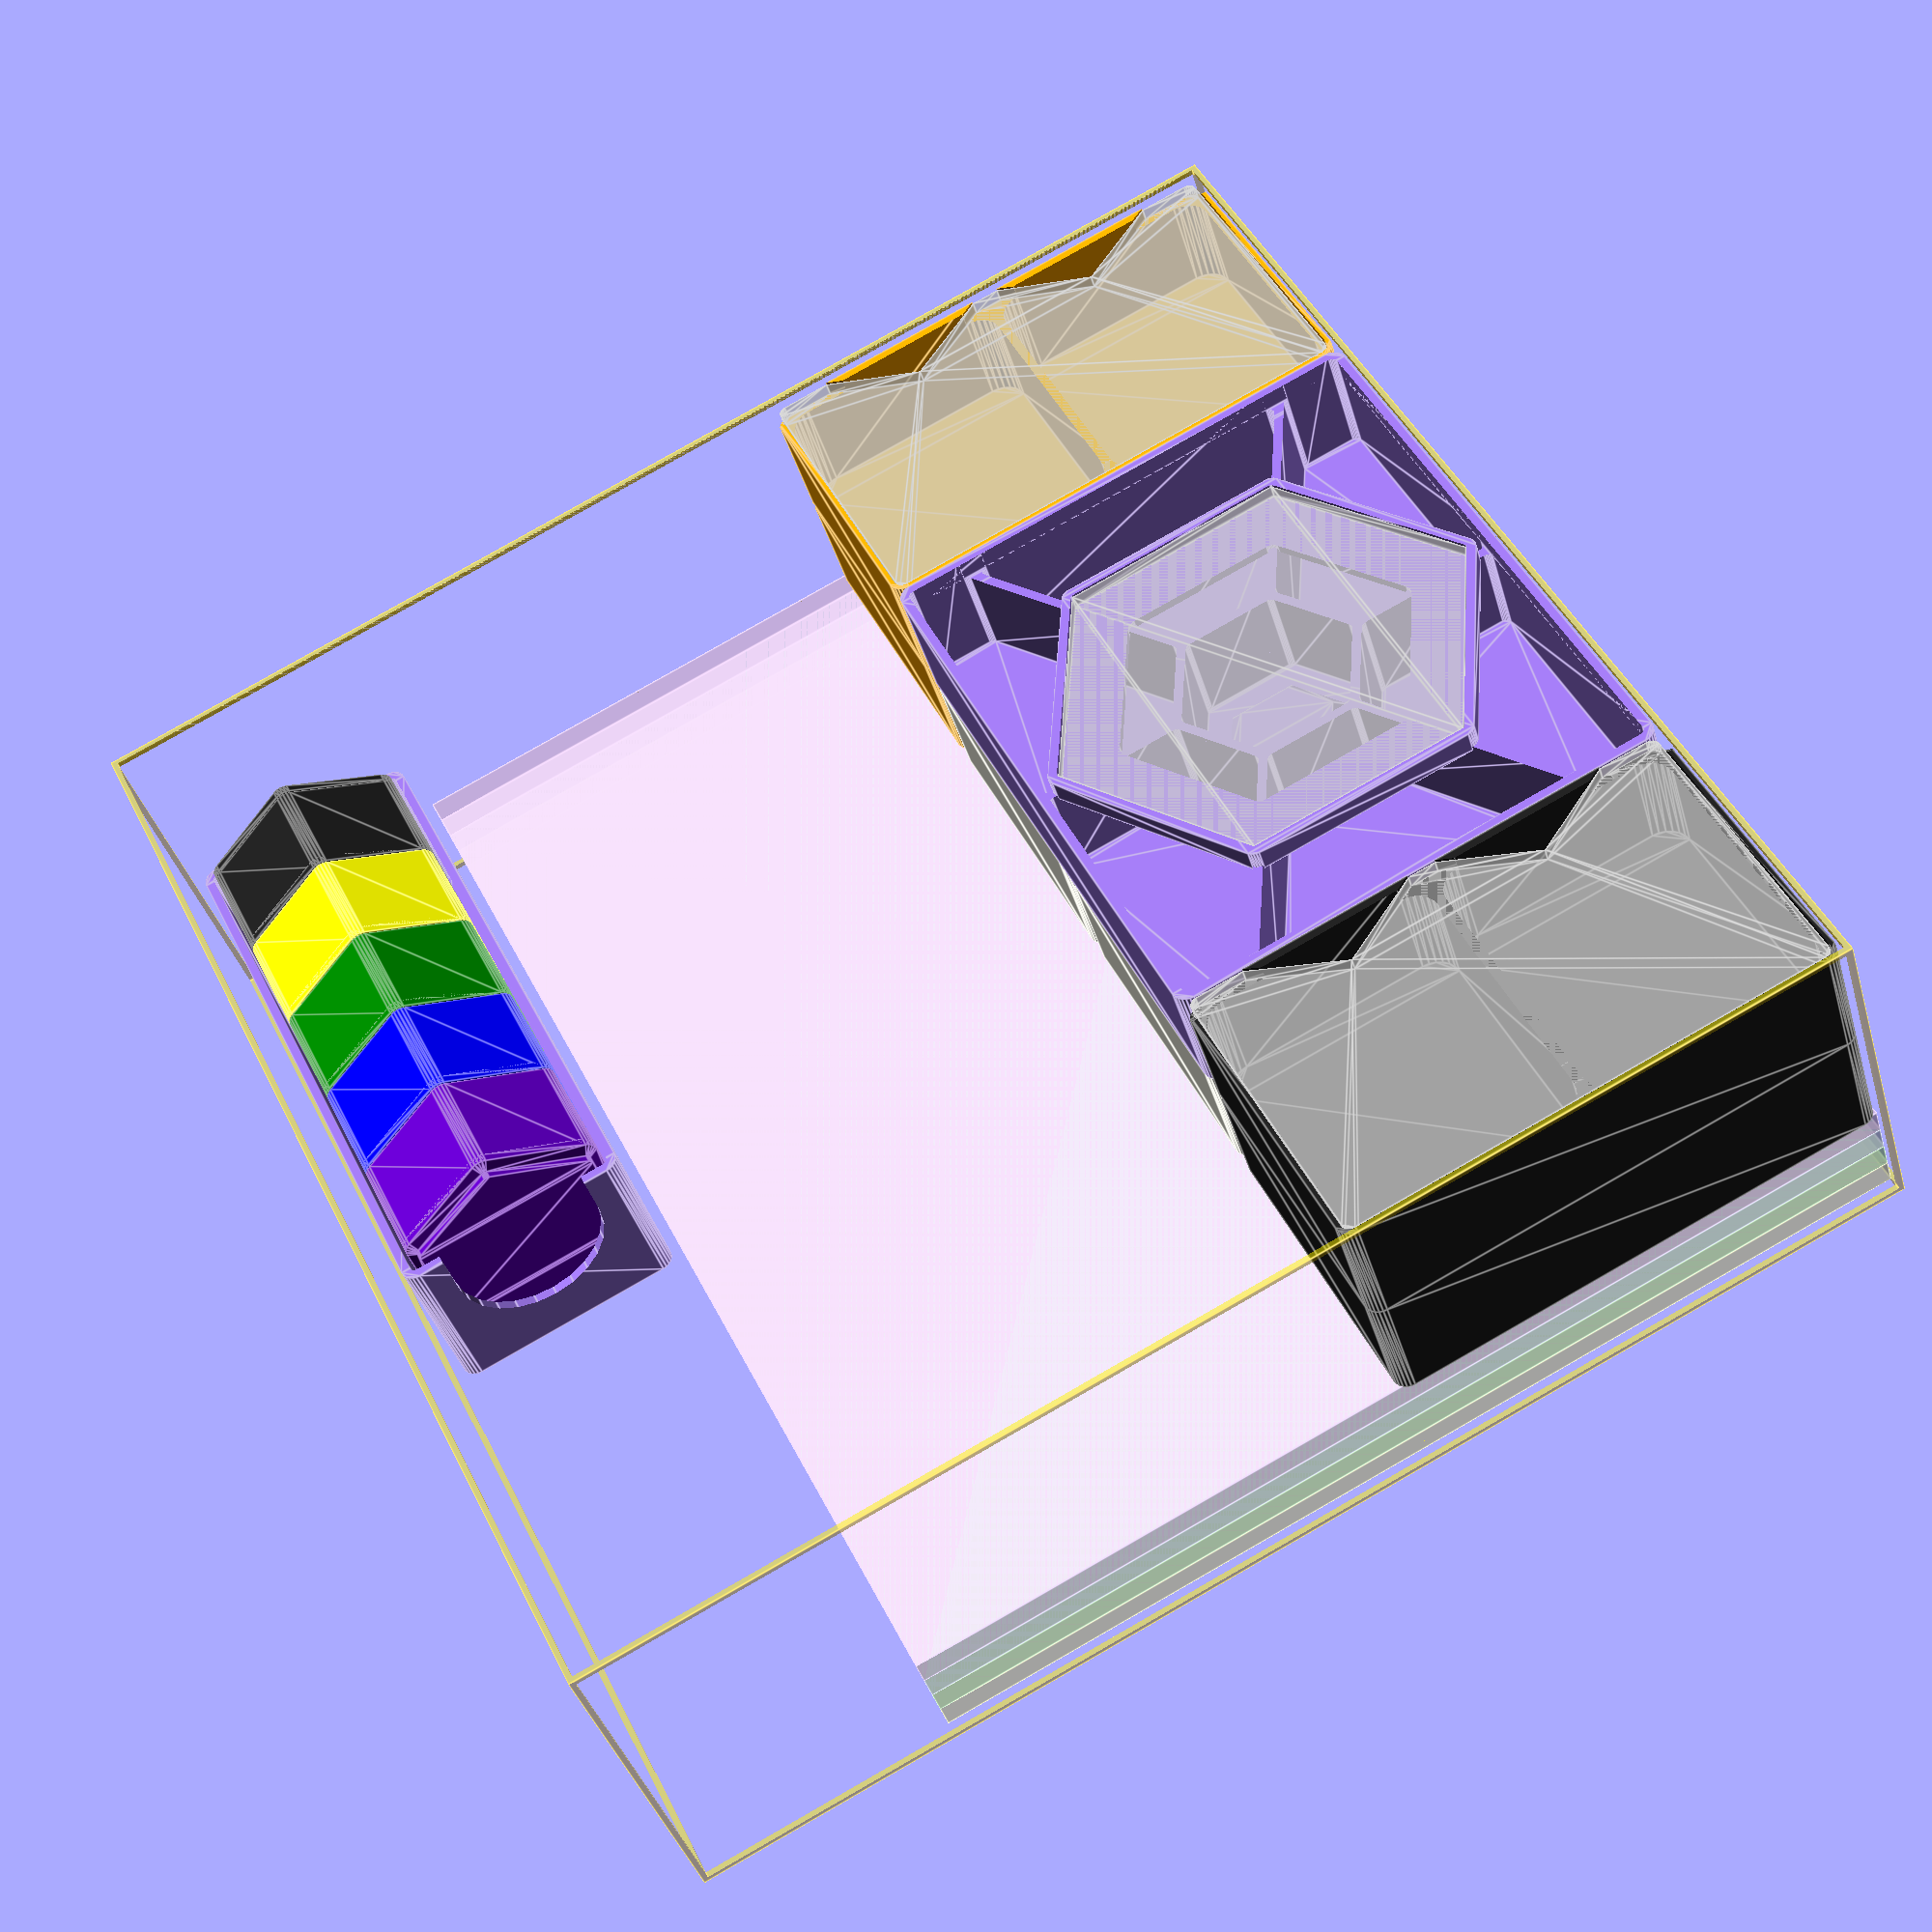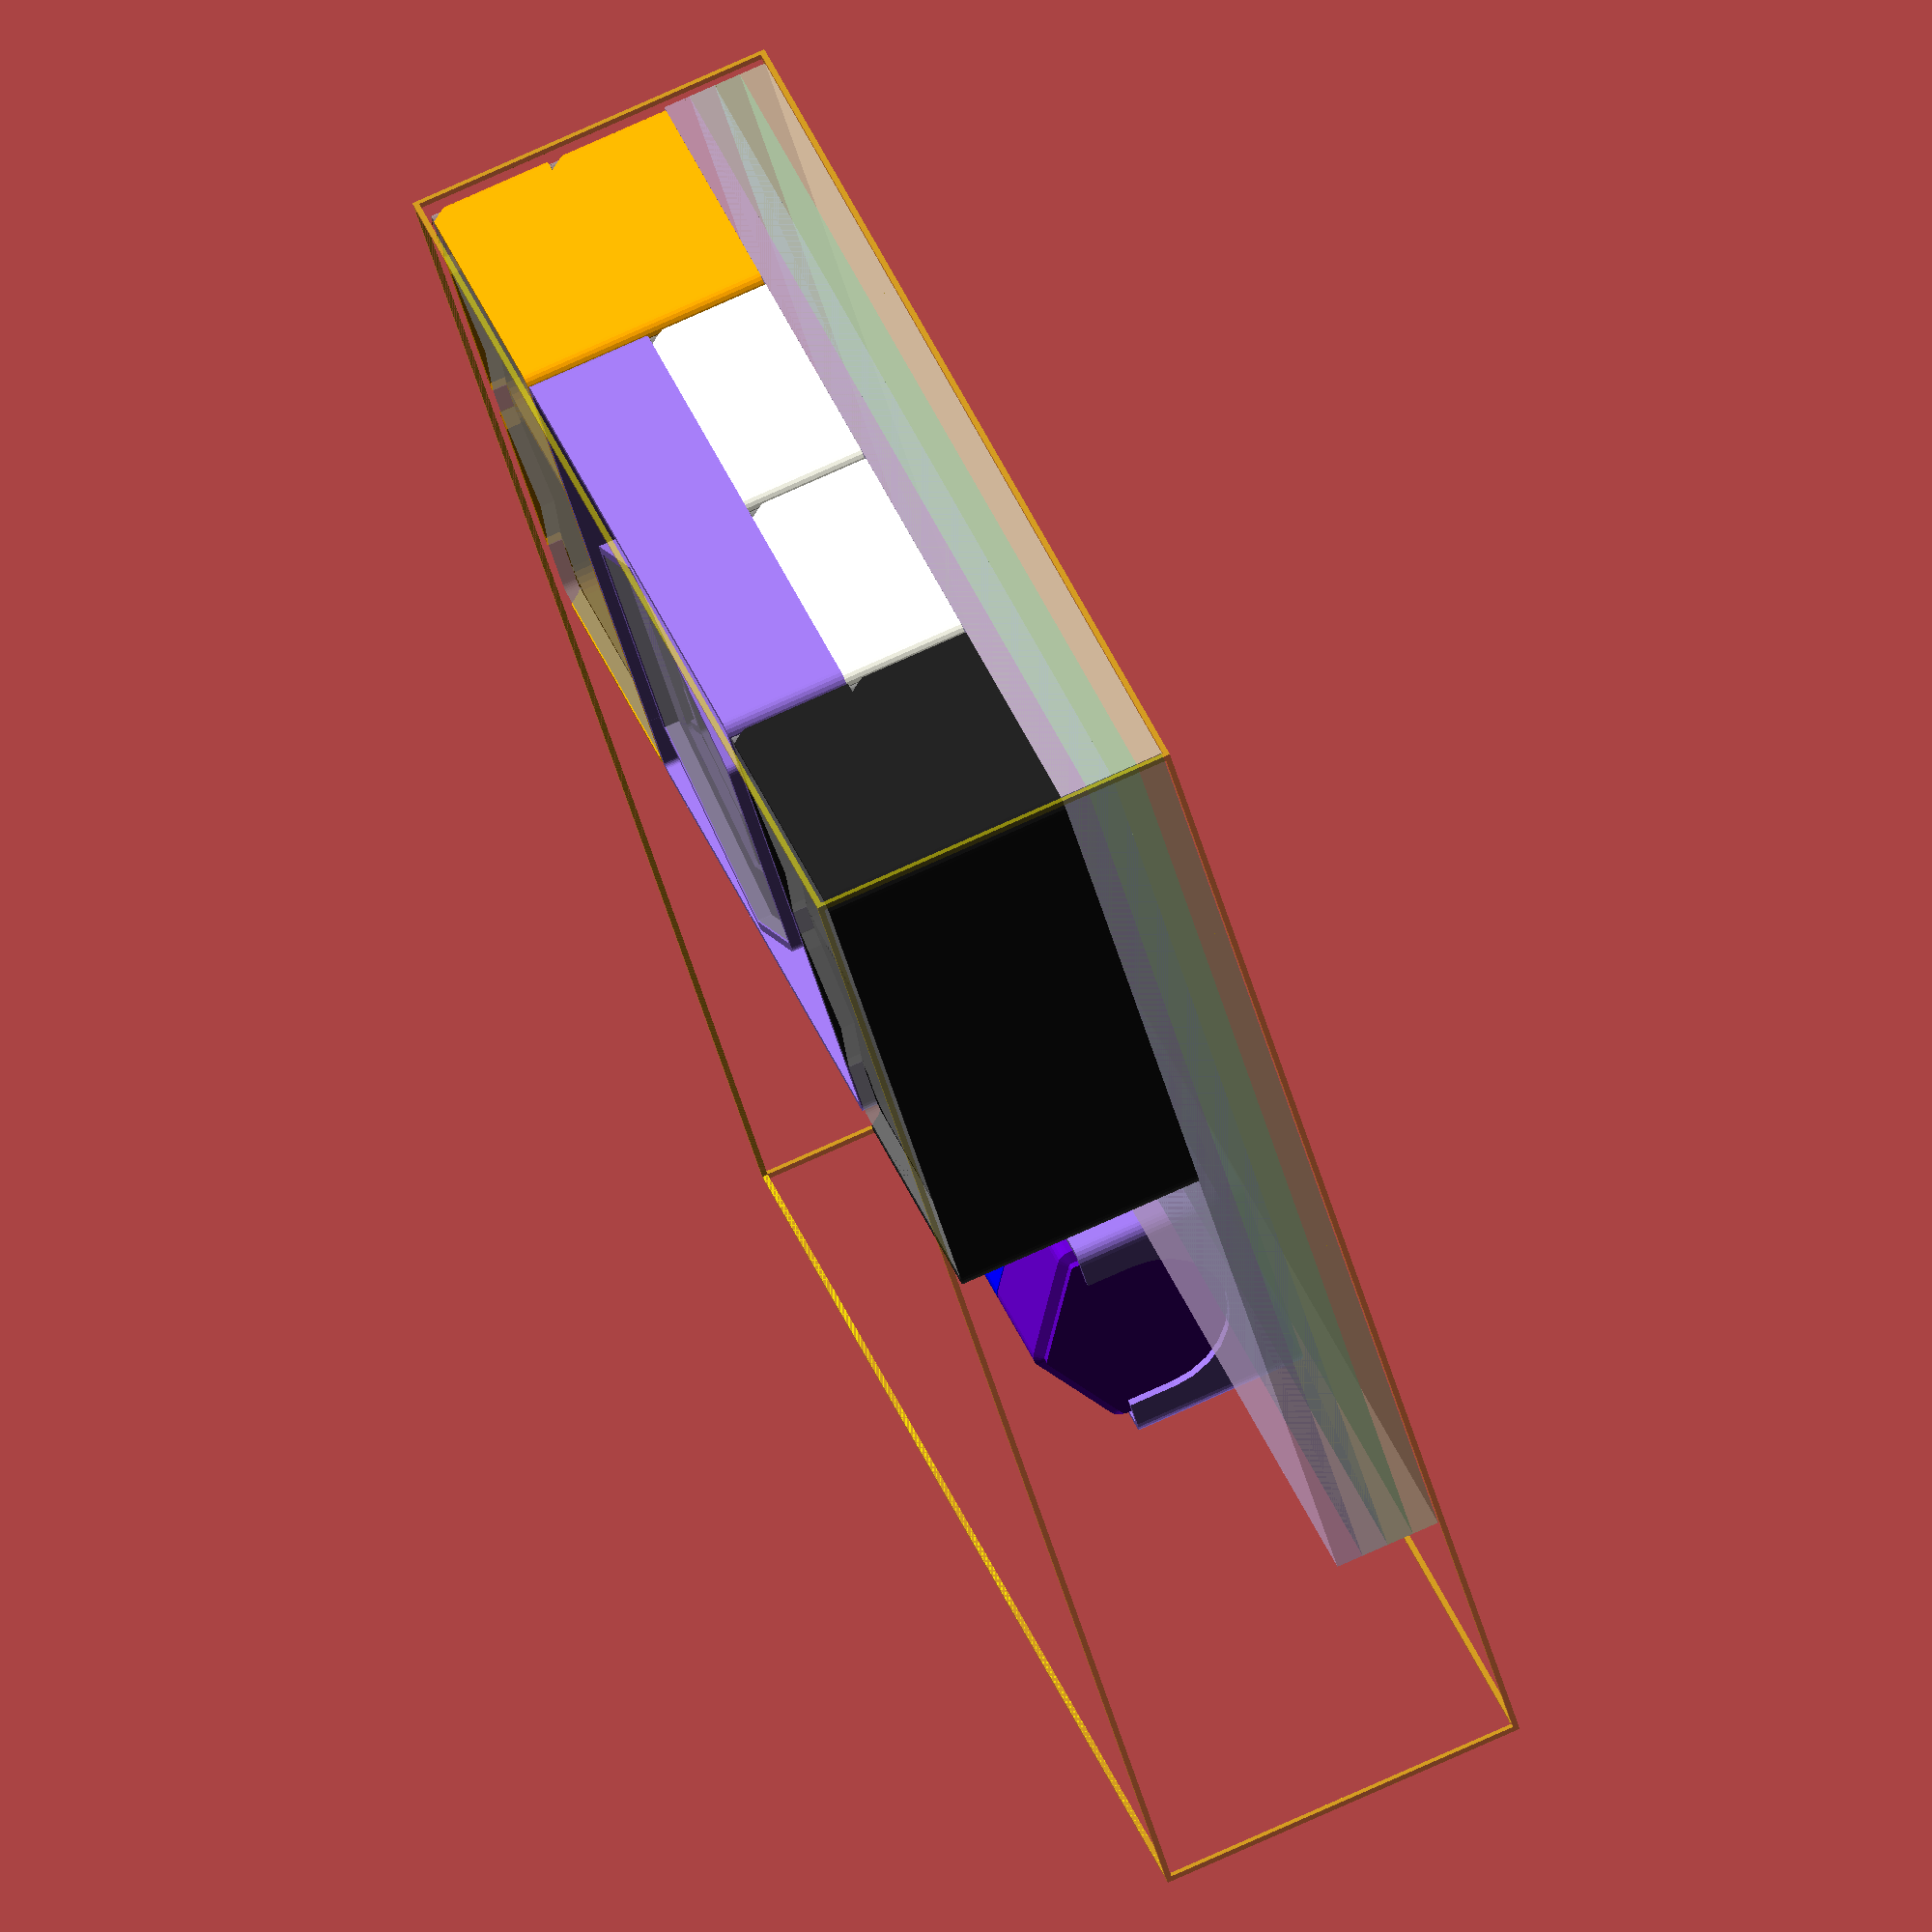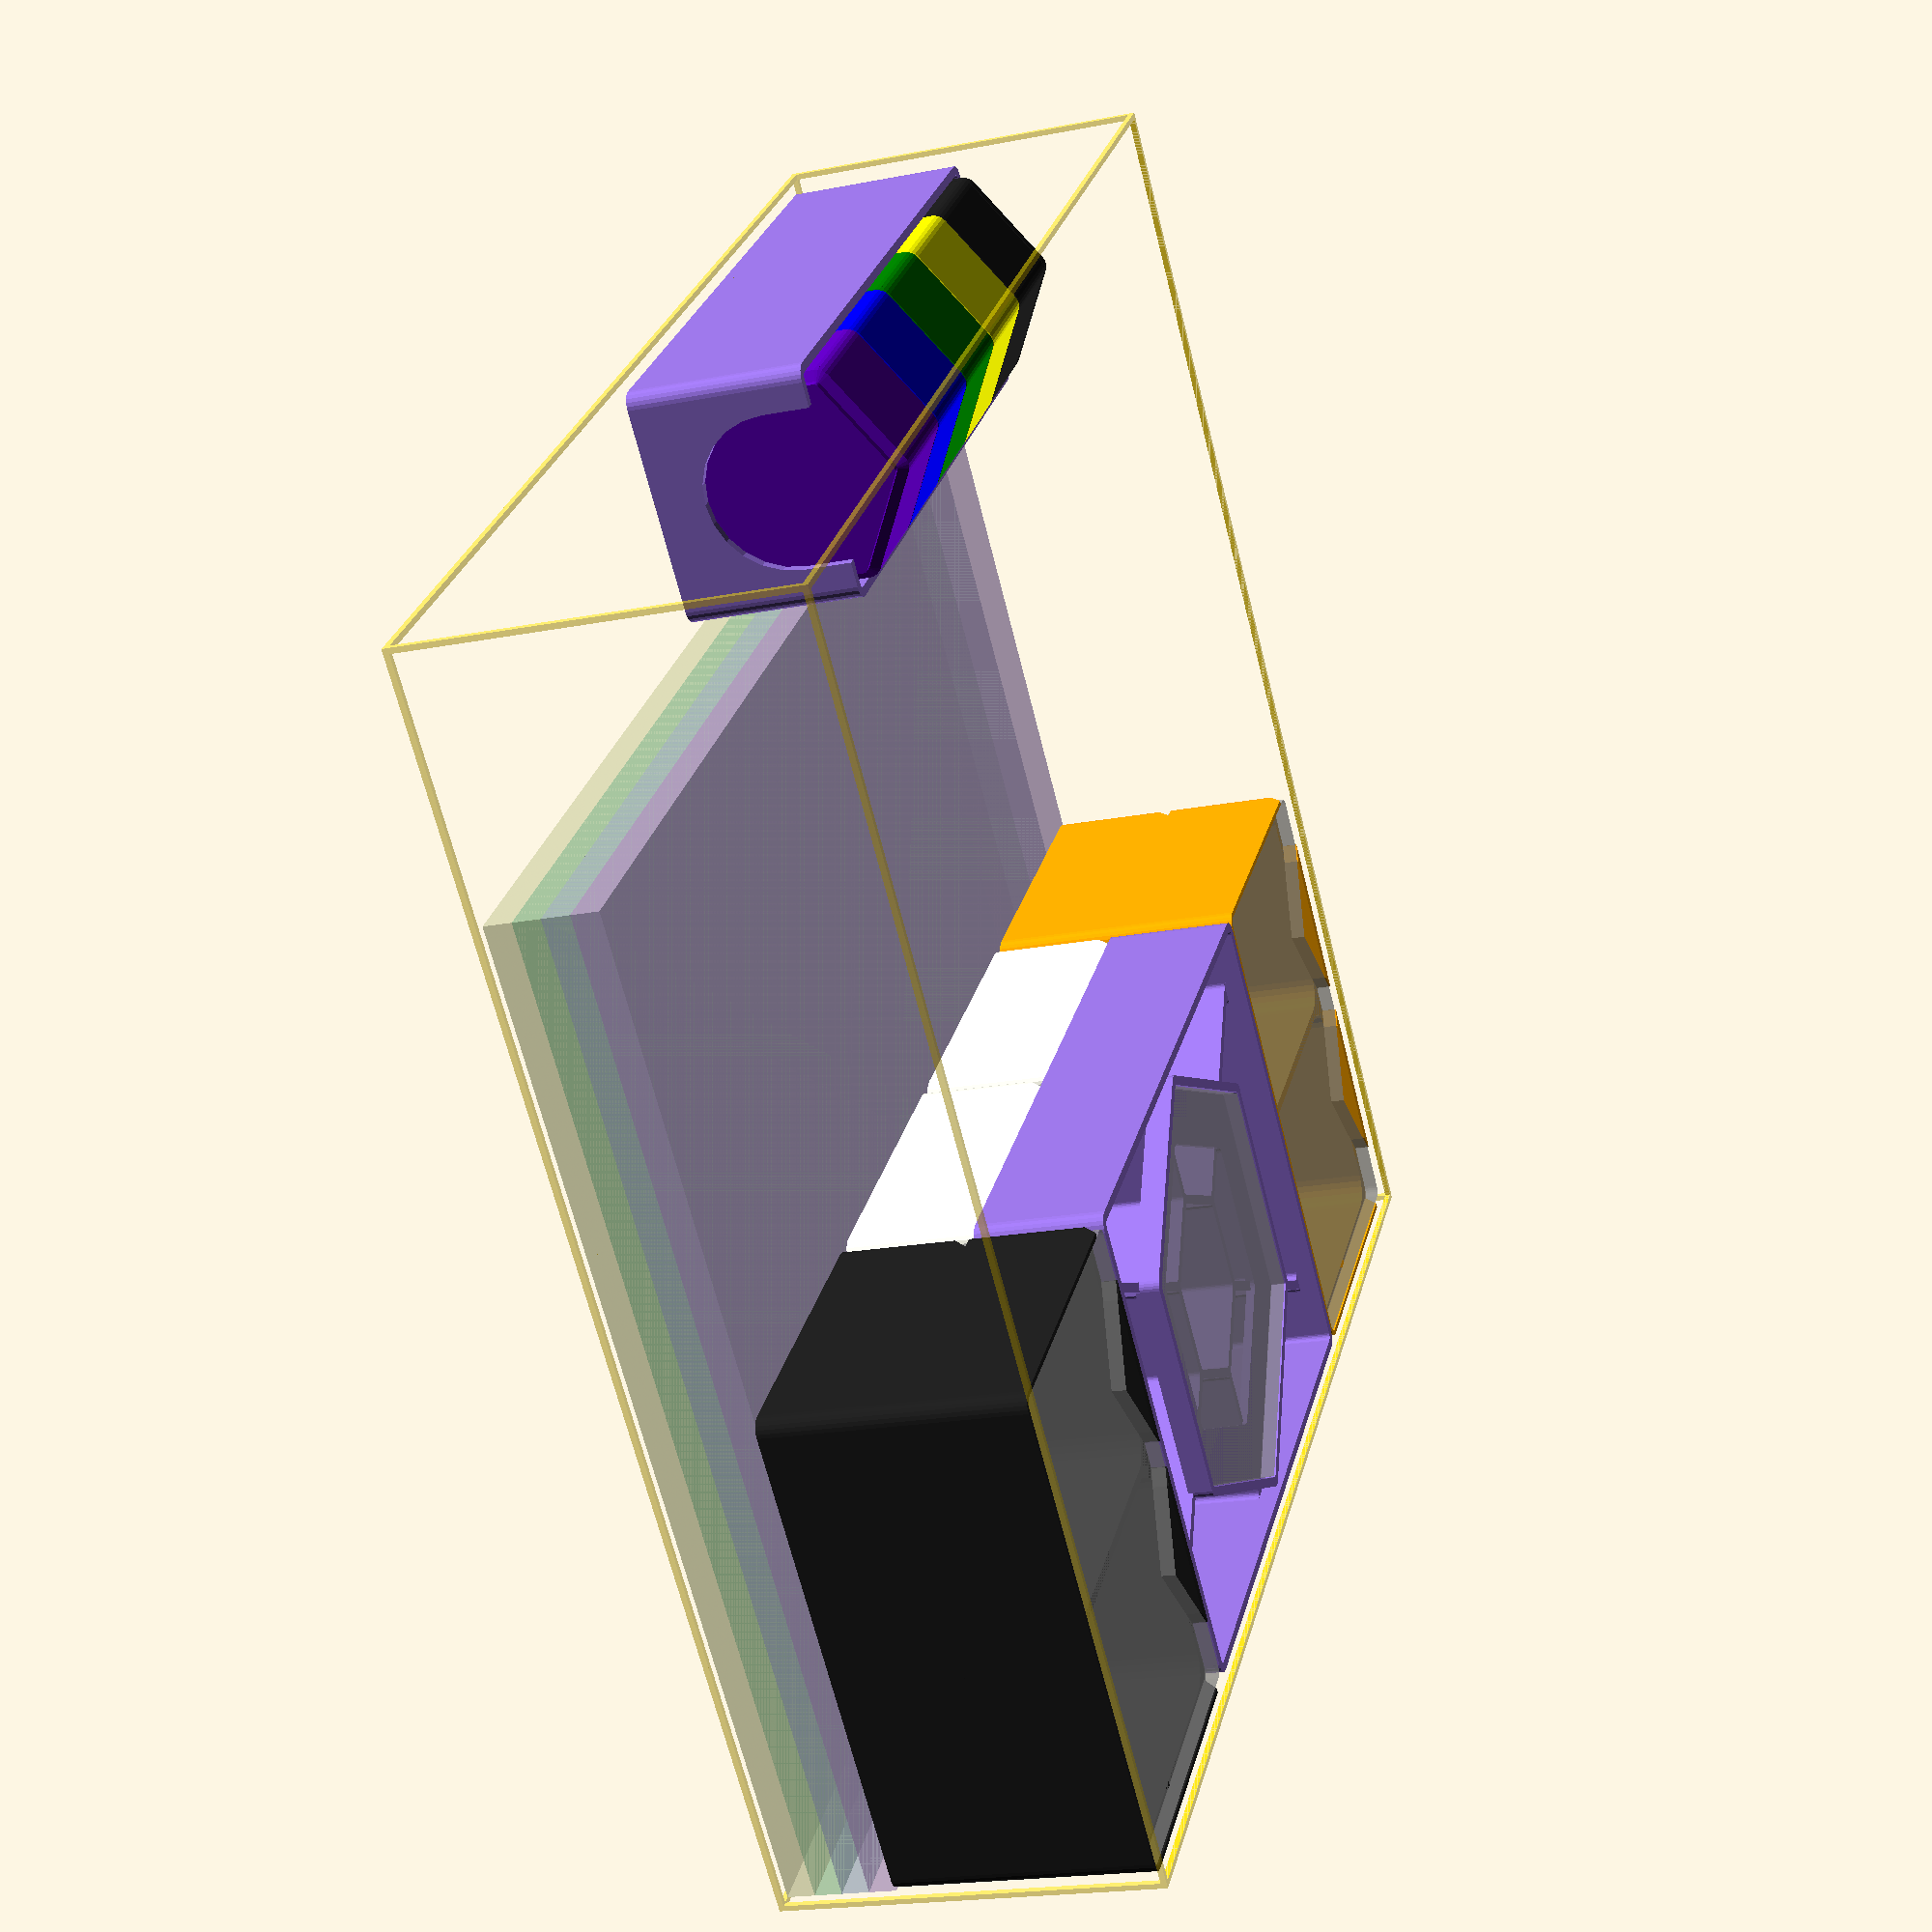
<openscad>
layer_height = 0.2;
extrusion_width = 0.45;
extrusion_overlap = layer_height * (1 - PI/4);
extrusion_spacing = extrusion_width - extrusion_overlap;

// convert between path counts and spacing, qspace to quantize
function xspace(n=1) = n*extrusion_spacing;
function nspace(x=xspace()) = x/extrusion_spacing;
function qspace(x=xspace()) = xspace(round(nspace(x)));
function cspace(x=xspace()) = xspace(ceil(nspace(x)));
function fspace(x=xspace()) = xspace(floor(nspace(x)));

// convert between path counts and width, qwall to quantize
function xwall(n=1) = xspace(n) + (0<n ? extrusion_overlap : 0);
function nwall(x=xwall()) =  // first path gets full extrusion width
    x < 0 ? nspace(x) :
    x < extrusion_overlap ? 0 :
    nspace(x - extrusion_overlap);
function qwall(x=xwall()) = xwall(round(nwall(x)));
function cwall(x=xwall()) = xwall(ceil(nwall(x)));
function fwall(x=xwall()) = xwall(floor(nwall(x)));

// quantize thin walls only (less than n paths wide, default for 2 perimeters)
function qthin(x=xwall(), n=4.5) = x < xwall(n) ? qwall(x) : x;
function cthin(x=xwall(), n=4.5) = x < xwall(n) ? cwall(x) : x;
function fthin(x=xwall(), n=4.5) = x < xwall(n) ? fwall(x) : x;

// convert between layer counts and height, qlayer to quantize
function zlayer(n=1) = n*layer_height;
function nlayer(z=zlayer()) = z/layer_height;
// quantize heights
function qlayer(z=zlayer()) = zlayer(round(nlayer(z)));
function clayer(z=zlayer()) = zlayer(ceil(nlayer(z)));
function flayer(z=zlayer()) = zlayer(floor(nlayer(z)));

// unit vector for 0=x, 1=y, 2=z
function unit_axis(n) = [for (i=[0:1:2]) i==n ? 1 : 0];

// basic constants
tolerance = 0.001;
wall0 = xwall(4);
floor0 = qlayer(wall0);
gap0 = 0.1;

module raise(z=floor0) {
    translate([0, 0, z]) children();
}

$fa = 15;
$fs = min(layer_height/2, xspace(1)/2);

inch = 25.4;

// box metrics
interior = [231, 231, 67.5];  // box interior
module box(size, wall=1, frame=false, a=0, center=false) {
    vint = is_list(size) ? size : [size, size, size];
    vext = [vint[0] + 2*wall, vint[1] + 2*wall, vint[2] + wall];
    vcut = [vint[0], vint[1], vint[2] - wall];
    origin = center ? [0, 0, vext[2]/2 - wall] : vext/2;
    translate(origin) rotate(a) {
        difference() {
            cube(vext, center=true);  // exterior
            raise(wall/2) cube(vint, center=true);  // interior
            raise(2*wall) cube(vcut, center=true);  // top cut
            if (frame) {
                for (n=[0:2]) for (i=[-1,+1])
                    translate(2*i*unit_axis(n)*wall) cube(vcut, center=true);
            }
        }
    }
}

// component metrics
Nplayers = 4;  // number of players, mats, design goal sets
Ntiles = 6;  // number of tiles per set
Vmat = [228, 184, 4.9];  // dual-layer mat dimensions (approx. 9in x 7.25in)
Hmats = Nplayers * Vmat[2];  // height of stacked mats
Hboard = 2.6;  // tile & token thickness
Hmanual = 0.9;  // approximate
Hroom = interior[2] - Hmats - Hmanual;
Rhex = 3/4 * 25.4;  // hex major radius (center to vertex)
Rbighex = 41;  // button key & master quilter hex

// hex container metrics
Hcap = clayer(4);  // total height of lid + plug
Hlid = floor0;  // height of cap lid
Hplug = Hcap - Hlid;  // depth of lid below cap
Rspace = 1;  // space between contents and box (sides + lid)
Rlid = Rspace+wall0;  // offset radius from contents to outer lid/box edge
Rplug = Rspace-gap0;  // offset radius from contents to lid plug
Alid = 30;  // angle of lid chamfer
Hseam = wall0/2 * tan(Alid) - zlayer(1/2);  // space between lid cap and box
Hchamfer = (Rlid-Rplug) * tan(Alid);

// block container metrics
Vblock = [92.5, (interior[1]-1) / 4, floor(Hroom / 2)];
Hrecess = clayer(Hboard+gap0);  // depth of tile recess
Hshelf = Vblock[2] - Hrecess;
Hgroove = flayer(floor0/2);  // depth of tier alignment grooves

Ghex = [[1, 0], [0.5, 1], [-0.5, 1], [-1, 0], [-0.5, -1], [0.5, -1]];
function hex_grid(x, y, r=Rhex) = [r*x, sin(60)*r*y];
function hex_points(grid=Ghex, r=Rhex) = [for (i=grid) hex_grid(i[0],i[1],r)];
function hex_min(grid=Ghex, r=Rhex) =
    hex_grid(min([for (i=grid) i[0]]), min([for (i=grid) i[1]]), r);

module hex_poly(grid=Ghex, r=Rhex, center=false) {
    origin = center ? [0, 0] : -hex_min(grid, r);
    translate(origin) polygon(hex_points(grid, r));
}
module hex_tile(n=1, grid=Ghex, r=Rhex, center=false) {
    linear_extrude(Hboard*n, center=center)
        hex_poly(grid=grid, r=r, center=center);
}
module hex_lid(grid=Ghex, r=Rhex, center=false) {
    xy_min = hex_min(grid, r);
    origin = center ? [0, 0, 0] : [Rlid - xy_min[0], Rlid - xy_min[1], 0];
    translate(origin) {
        minkowski() {
            linear_extrude(Hlid, center=false)
                hex_poly(grid=grid, r=r, center=true);
            mirror([0, 0, 1]) {
                cylinder(h=Hplug, r=Rplug);
                cylinder(h=Hchamfer, r1=Rlid, r2=Rplug);
            }
        }
    }
}

function hex_box_height(n=1, plug=false) =
    clayer(floor0 + n*Hboard + Rspace + Hplug) + (plug ? Hplug : 0);
function stack_height(k=1, n=Ntiles, plug=true, lid=true) =
    k*hex_box_height(n) +
    (k-1)*clayer(Hseam) +
    (plug ? Hplug : 0) +
    (lid ? clayer(Hseam) + Hlid : 0);

module hex_box(n=1, plug=false, grid=Ghex, r=Rhex, center=false) {
    h = hex_box_height(n=n, plug=false);
    origin = center ? [0, 0] : -hex_min(grid, r) + [1, 1] * Rlid;
    translate(origin) {
        difference() {
            // exterior
            union() {
                linear_extrude(h, center=false)
                    offset(r=Rlid) hex_poly(grid=grid, r=r, center=true);
                if (plug) hex_lid(grid=grid, r=r, center=true);
            }
            // interior
            raise() linear_extrude(h, center=false)
                offset(r=Rlid-wall0) hex_poly(grid=grid, r=r, center=true);
            // lid chamfer
            raise(h+Hseam) hex_lid(grid=grid, center=true);
        }
        // ghost tiles
        %raise(floor0 + Hboard * n/2)
            hex_tile(n=n, grid=grid, r=r, center=true);
    }
}
module raise_lid(k=1, n=Ntiles, plug=true) {
    h = k * (hex_box_height(n) + clayer(Hseam)) + (plug ? Hplug : 0);
    raise(stack_height(k=k, n=n, plug=plug, lid=true) - Hlid) children();
}

module tile_hex_box(n=Ntiles, plug=true, center=false) {
    hex_box(n=n, plug=plug, grid=Ghex, center=center);
}
module tile_hex_lid(center=false) {
    hex_lid(grid=Ghex, center=center);
}

xstack = [stack_height(Nplayers+1), 2*(sin(60)*Rhex+Rlid), 2*(Rhex+Rlid)];

module hex_box_tray(center=false) {
    margin = 1;
    wall = margin + wall0;
    function align(x) = ceil(x+2*wall0+1) - 2*wall;
    tray = [align(xstack[0]), align(xstack[1])];
    rise = floor(xstack[2] * 3/4);
    cut = (tray[0]+2*wall) / 4;
    difference() {
        linear_extrude(rise) offset(r=margin+wall0)
            square(tray, center=center);
        raise() linear_extrude(rise) offset(r=margin)
            square(tray, center=center);
        raise(floor0+xstack[2]/2) {
            raise(rise/2) cube([2*xstack[0], cut, rise], center=true);
            rotate([0, 90, 0]) cylinder(d=cut, h=2*xstack[0], center=true);
        }
        for (x=[-1.25, 0, 1.25]) translate([x*cut, 0])
            cylinder(d=cut, h=3*floor0, center=true);
    }
}

ctile = [90.1, 56.2];  // cat tile footprint
ctile_radius = 1.6;  // corner radius
ctile_banner = 9;  // width of nameplate banner
ctile_pattern = [18.5, 47];  // distance from top center to pattern notch

module rounded_square(r, size, center=true) {
    offset(r=r) offset(r=-r) square(size, center);
}

module cat_tile_outline(delta=0, tray=false, center=false) {
    origin = center ? [0, 0] : ctile/2;
    translate(origin) offset(delta=delta) {
        if (tray) {  // tray cutout shape
            xstrip = (ctile[0] - ctile_banner) / 2;
            ystrip = (ctile[1] - ctile_banner) / 2;
            translate([0, ystrip])
                rounded_square(ctile_radius, [ctile[0], ctile_banner]);
            for (i=[-1,+1]) translate([i*xstrip, -ctile_banner/4])
                square([ctile_banner, ctile[1]-ctile_banner/2], center=true);
        } else {
            xhex = ctile_pattern[0];
            yhex = Rhex - ctile[1]/2 + ctile_pattern[1];
            difference() {
                rounded_square(ctile_radius, ctile);
                for (i=[-1,+1]) translate([i*xhex, -yhex]) rotate(90)
                    hex_poly(center=true);
            }
        }
    }
}
module cat_tile(tray=false, center=false) {
    linear_extrude(Hboard) cat_tile_outline(tray=tray, center=center);
}
module cat_tile_box(color=undef, center=false) {
    lip = xwall(2);
    gap = (Vblock[1] - lip - ctile[1]) / 2;
    border = lip + gap;
    foot = [ctile[0] + 2*border, Vblock[1]];
    well = [(foot[0] - 3*wall0) / 2, (foot[1] - 2*wall0)];
    rext = border + ctile_radius;  // exterior corner radius
    rint = rext - wall0 + 3.6;  // interior corner radius
    origin = center ? [0, 0] : foot/2;
    translate(origin) {
        *translate([0, -lip/2, Hshelf]) cat_tile(tray=true, center=true);
        %translate([0, -lip/2, Hshelf]) cat_tile(center=true);
        color(color) difference() {
            // exterior
            linear_extrude(Vblock[2]) rounded_square(rext, foot);
            // interior
            for (i=[-1,+1]) translate([i*(well[0]+wall0)/2, 0, floor0])
                linear_extrude(Vblock[2]) rounded_square(rint, well);
            // lip
            translate([0, -lip/2, Hshelf]) linear_extrude(2*Hrecess)
                cat_tile_outline(gap, tray=true, center=true);
            // lip bevel
            for (i=[-1,+1])
                translate([i*(foot[0]-wall0)/2, -foot[1]/2, Hshelf])
                rotate([0, -90, 0]) linear_extrude(2*wall0, center=true)
                polygon([[0, 0], [0, wall0],
                        [2*Hrecess, wall0+2*Hrecess], [2*Hrecess, 0]]);
            // tile notches
            translate([0, -lip/2-gap, Hshelf]) linear_extrude(2*Hrecess)
                cat_tile_outline(0.01, center=true);
        }
    }
}

module button_tile(center=false) {
    origin = center ? [0, 0, 0] : [sin(60)*Rbighex, Rbighex, Hboard/2];
    translate(origin) hex_tile(r=Rbighex, center=true);
}
module button_tile_tray(color=undef, center=false) {
    rint = 2*gap0;  // single gap is too snug
    rext = rint + wall0;
    origin = center ? [0, 0, 0] : [Rbighex + rext, sin(60)*Rbighex + rext, 0];
    translate(origin) {
        %raise(floor0+Hboard/2) button_tile(center=true);
        color(color) {
            difference() {
                // exterior
                linear_extrude(Hrecess + floor0)
                    offset(r=rext) hex_poly(r=Rbighex, center=true);
                // interior
                raise(floor0) linear_extrude(Hrecess + floor0)
                    offset(r=rint) hex_poly(r=Rbighex, center=true);
                // center cut-out
                linear_extrude(Vblock[2], center=true)
                    offset(r=rext) hex_poly(r=2/3*Rbighex, center=true);
                // grooves
                for (a=[0:60:120]) rotate(a)
                    cube([3*Rbighex, wall0+2*gap0, 2*Hgroove], center=true);
            }
        }
    }
}

module button_box(color=undef, center=false) {
    foot = [Vblock[0], 2*Vblock[1]];
    rext = 2.7;  // match cat tile boxes
    rint = rext - wall0;
    well = [foot[0]-2*wall0, foot[1]-2*wall0];

    // token well dimensions
    rmid = Rhex - wall0/2;  // align outside of wall to hex tile
    yside = 0;
    xside = well[0]/2 + wall0/2;
    yend = well[1]/2 + wall0/2;
    xend = yend * tan(30);
    ymid = rmid * sin(60);
    xmid = rmid * cos(60);
    pside = [
        [rmid, 0], [xside, yside], [xside, yend], [xend, yend], [xmid, ymid]
    ];
    pend = [[xmid, ymid], [xend, yend], [-xend, yend], [-xmid, ymid]];

    module well_poly(scale=[1,1]) {
        linear_extrude(Vblock[2])
            offset(r=rint) offset(r=-wall0/2-rint) scale(scale) children();
    }

    origin = center ? [0, 0] : foot/2;
    translate(origin) {
        *raise(Hshelf+Hboard/2) button_tile(center=true);
        color(color) {
            difference() {
                // shell
                linear_extrude(Vblock[2]) rounded_square(rext, foot);
                // scoring tile recess
                raise(Hshelf-floor0+Hgroove)
                    linear_extrude(Vblock[2]) rounded_square(rext, well);
                // token wells
                raise() {
                    well_poly() hex_poly(r=rmid, center=true);
                    well_poly([+1, +1]) polygon(pside);
                    well_poly([-1, +1]) polygon(pside);
                    well_poly([+1, -1]) polygon(pside);
                    well_poly([-1, -1]) polygon(pside);
                    well_poly([+1, +1]) polygon(pend);
                    well_poly([+1, -1]) polygon(pend);
                }
            }
            // center well bump
            rbump = rmid - wall0/2 - 2*Hboard;  // 2 tiles thick from wall
            rbump0 = rbump + floor0;  // 45 degrees through floor
            rbump1 = rbump - Hboard;  // 45 degrees above floor
            linear_extrude(floor0+Hboard, scale=rbump1/rbump0)
                hex_poly(r=rbump0, center=true);
        }
    }
}

// complete organizer
module organizer() {
    %color("gold", 0.5) box(interior, frame=true, center=true);
    %translate([0, (Vmat[1]-interior[1])/2, 0]) {
        raise(0.5*Vmat[2]) color("#ffffc0", 0.5) cube(Vmat, center=true);
        raise(1.5*Vmat[2]) color("#c0ffc0", 0.5) cube(Vmat, center=true);
        raise(2.5*Vmat[2]) color("#d0e0ff", 0.5) cube(Vmat, center=true);
        raise(3.5*Vmat[2]) color("#e0c0ff", 0.5) cube(Vmat, center=true);
    }

    translate([interior[0]/4, Vmat[1]/2, 0]) {
        color("mediumpurple") hex_box_tray(center=true);
        // stack of hex boxes
        raise(floor0+xstack[2]/2) rotate([0, 90, 0]) raise(-xstack[0]/2) {
            colors = ["#6000c0", "blue", "green", "yellow", "#202020"];
            for (i=[0:Nplayers]) {
                raise_lid(i) color(colors[i]) tile_hex_box(center=true);
            }
            color("#202020") raise_lid(Nplayers+1) tile_hex_lid(center=true);
        }
    }
    rotate(90) translate([(Vblock[0]-interior[0])/2, 0, Hmats]) {
        translate([0, -Vblock[1]*3/2]) {
            cat_tile_box(color="orange", center=true);
            raise(Vblock[2])
                cat_tile_box(color="orange", center=true);
        }
        translate([0, -Vblock[1]*1/2])
            cat_tile_box(color="ivory", center=true);
        translate([0, +Vblock[1]*1/2])
            cat_tile_box(color="ivory", center=true);
        translate([0, +Vblock[1]*3/2]) {
            cat_tile_box(color="#202020", center=true);
            raise(Vblock[2])
                cat_tile_box(color="#202020", center=true);
        }
        raise(Vblock[2]) {
            button_box("mediumpurple", center=true);
            raise(Hshelf-floor0)
                button_tile_tray("mediumpurple", center=true);
        }
    }
}

// single objects
*raise_lid(0, 0) tile_hex_lid(center=true);
*raise_lid(0, 0) tile_hex_box(center=true);
*hex_box_tray(center=true);
*cat_tile_box(center=true);
*button_box(center=true);
*button_tile_tray(center=true);

organizer();

// prototypes
*intersection() {
    button_box(center=true);
    linear_extrude(Vblock[2]) offset(r=2.7-wall0) offset(r=wall0-2.7)
        hex_poly(center=true);
}

</openscad>
<views>
elev=217.9 azim=64.3 roll=164.5 proj=p view=edges
elev=282.2 azim=139.2 roll=65.9 proj=o view=solid
elev=20.3 azim=314.1 roll=289.6 proj=p view=solid
</views>
